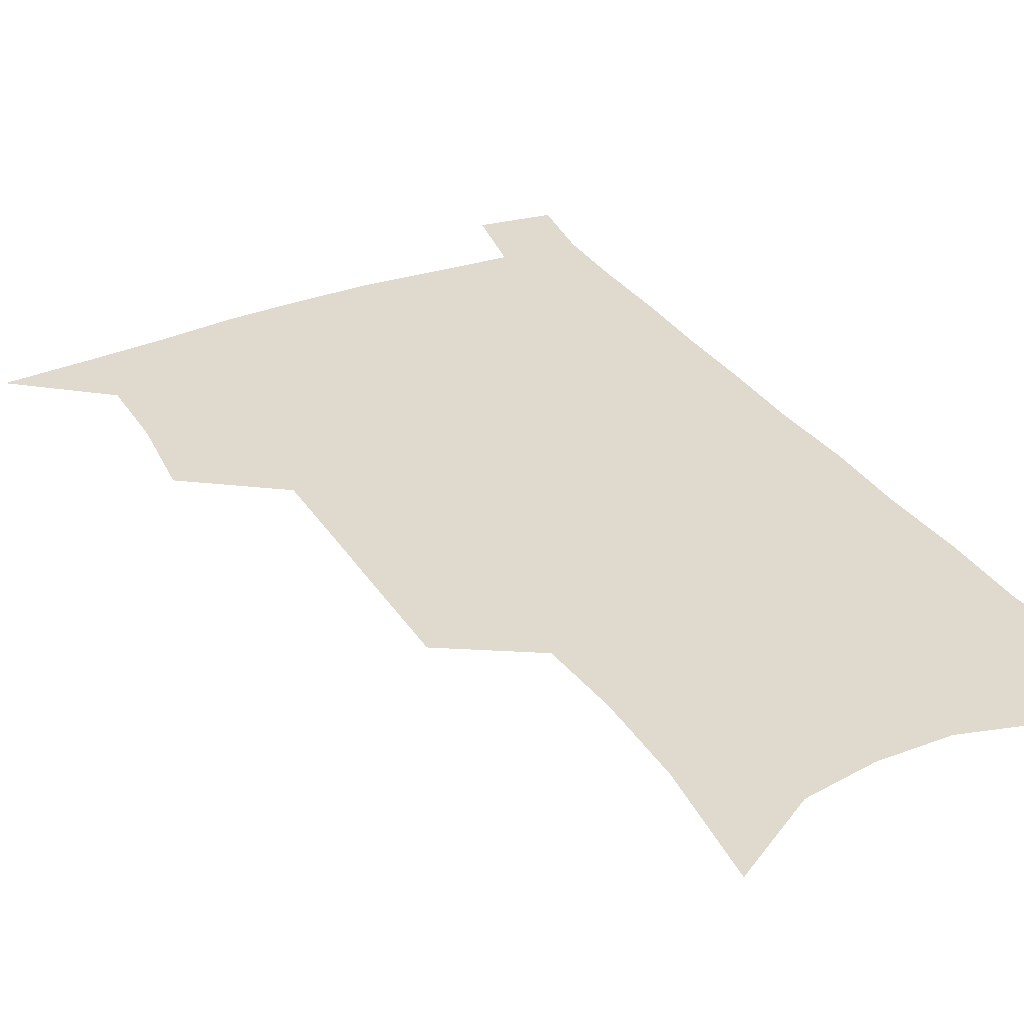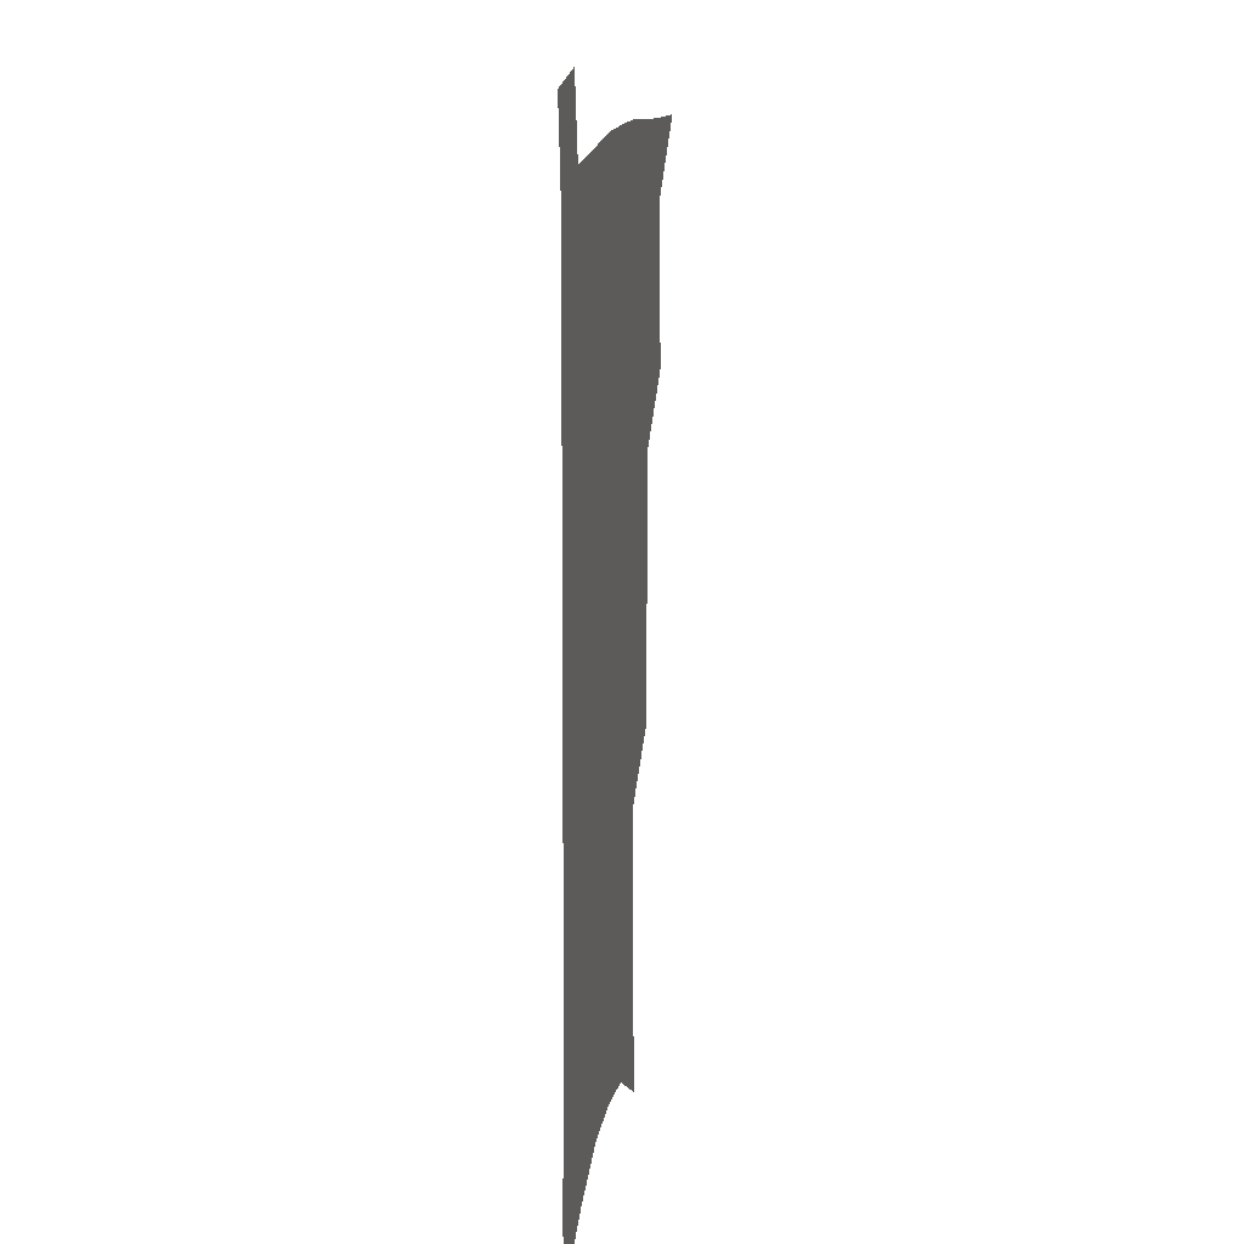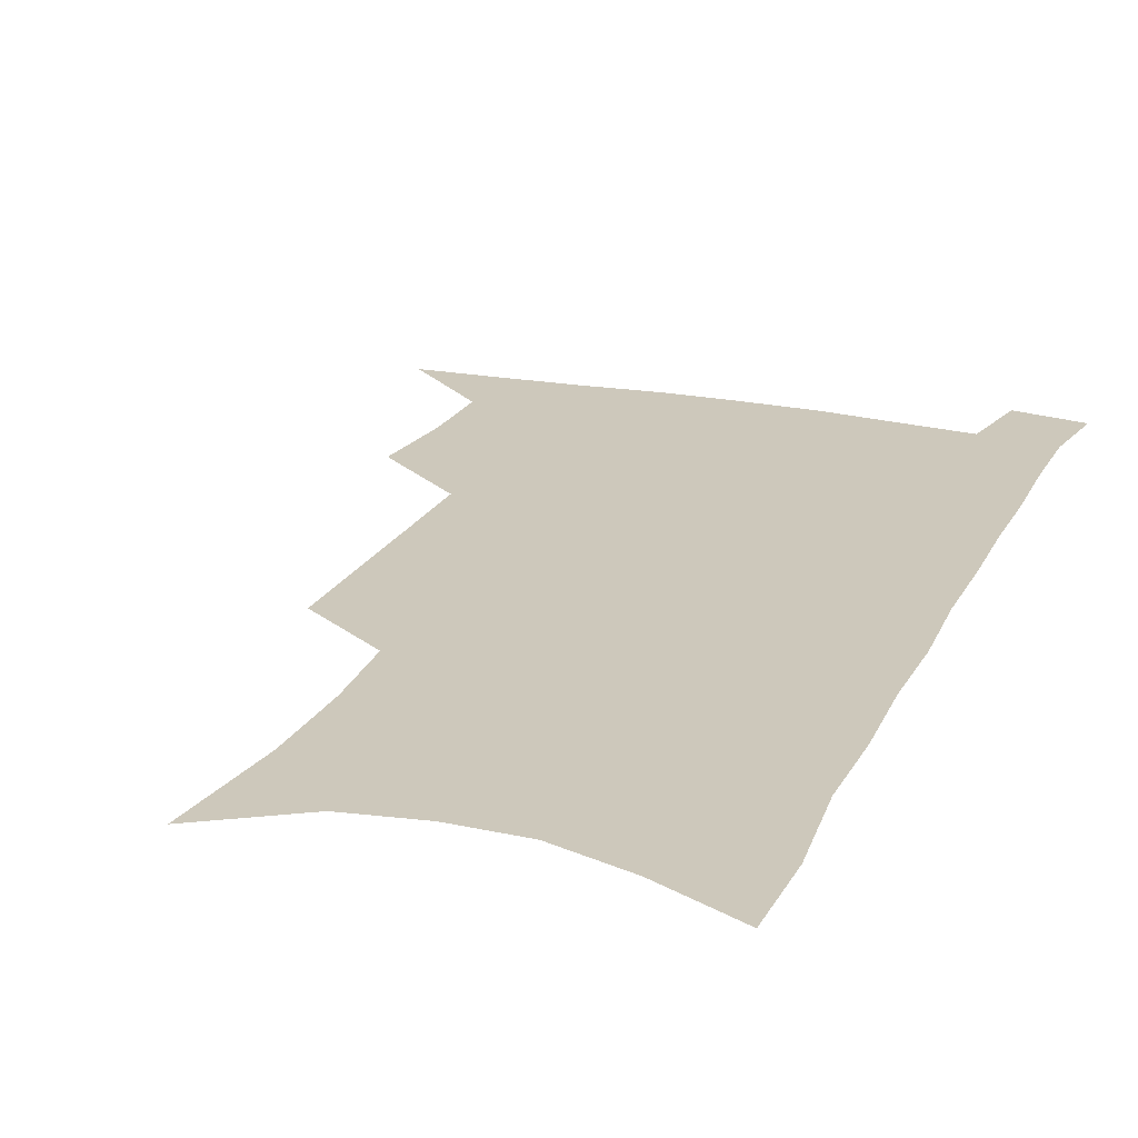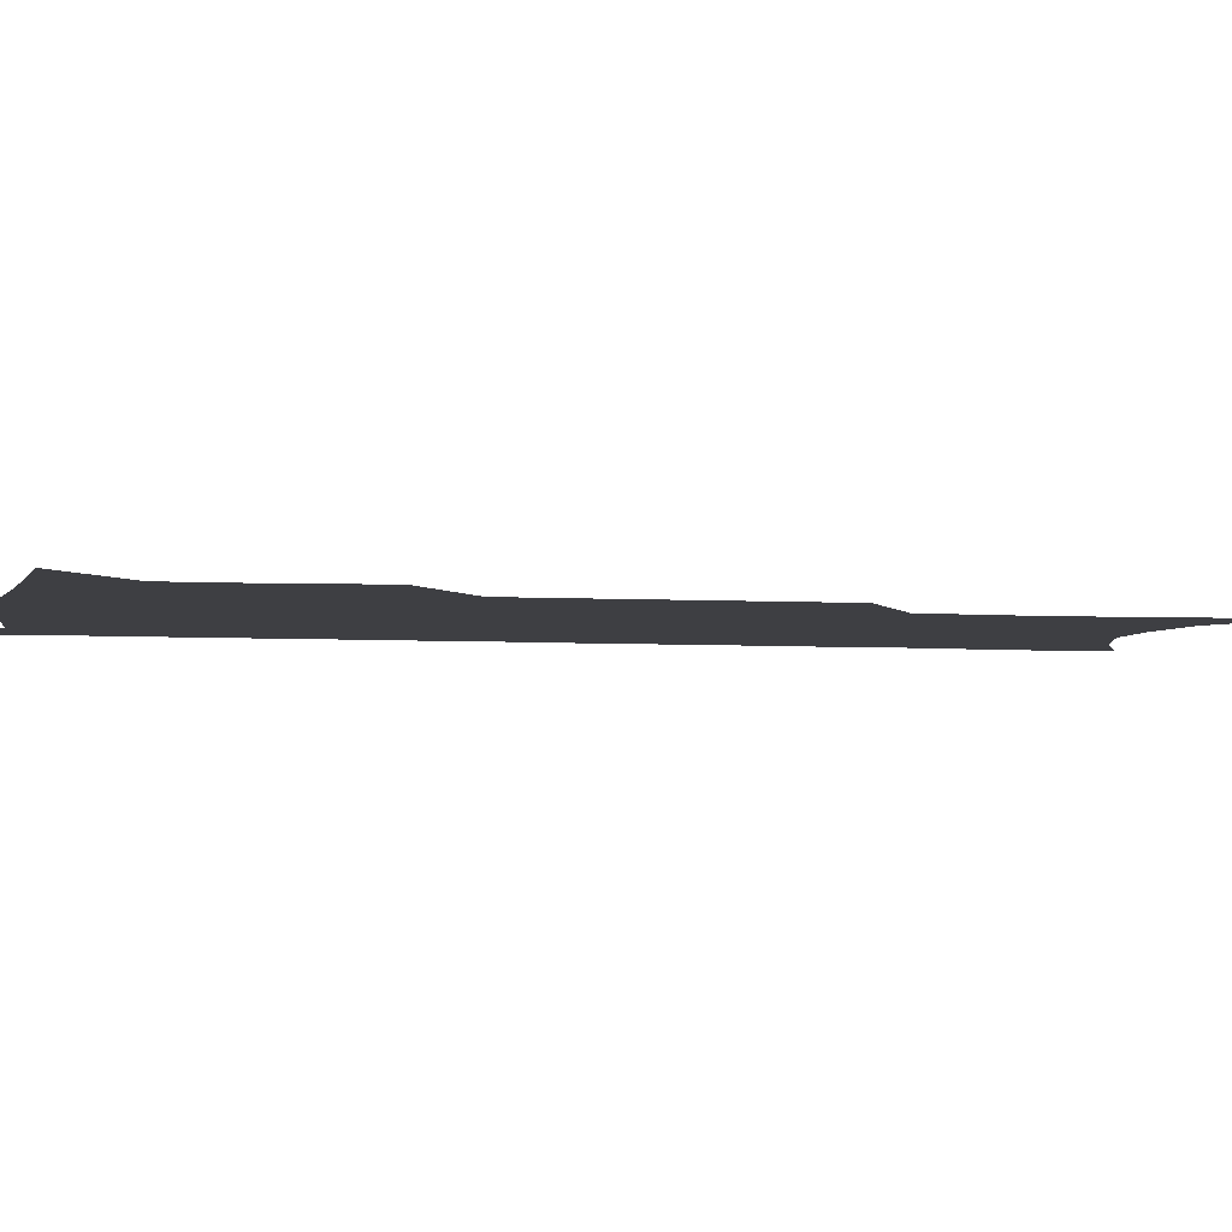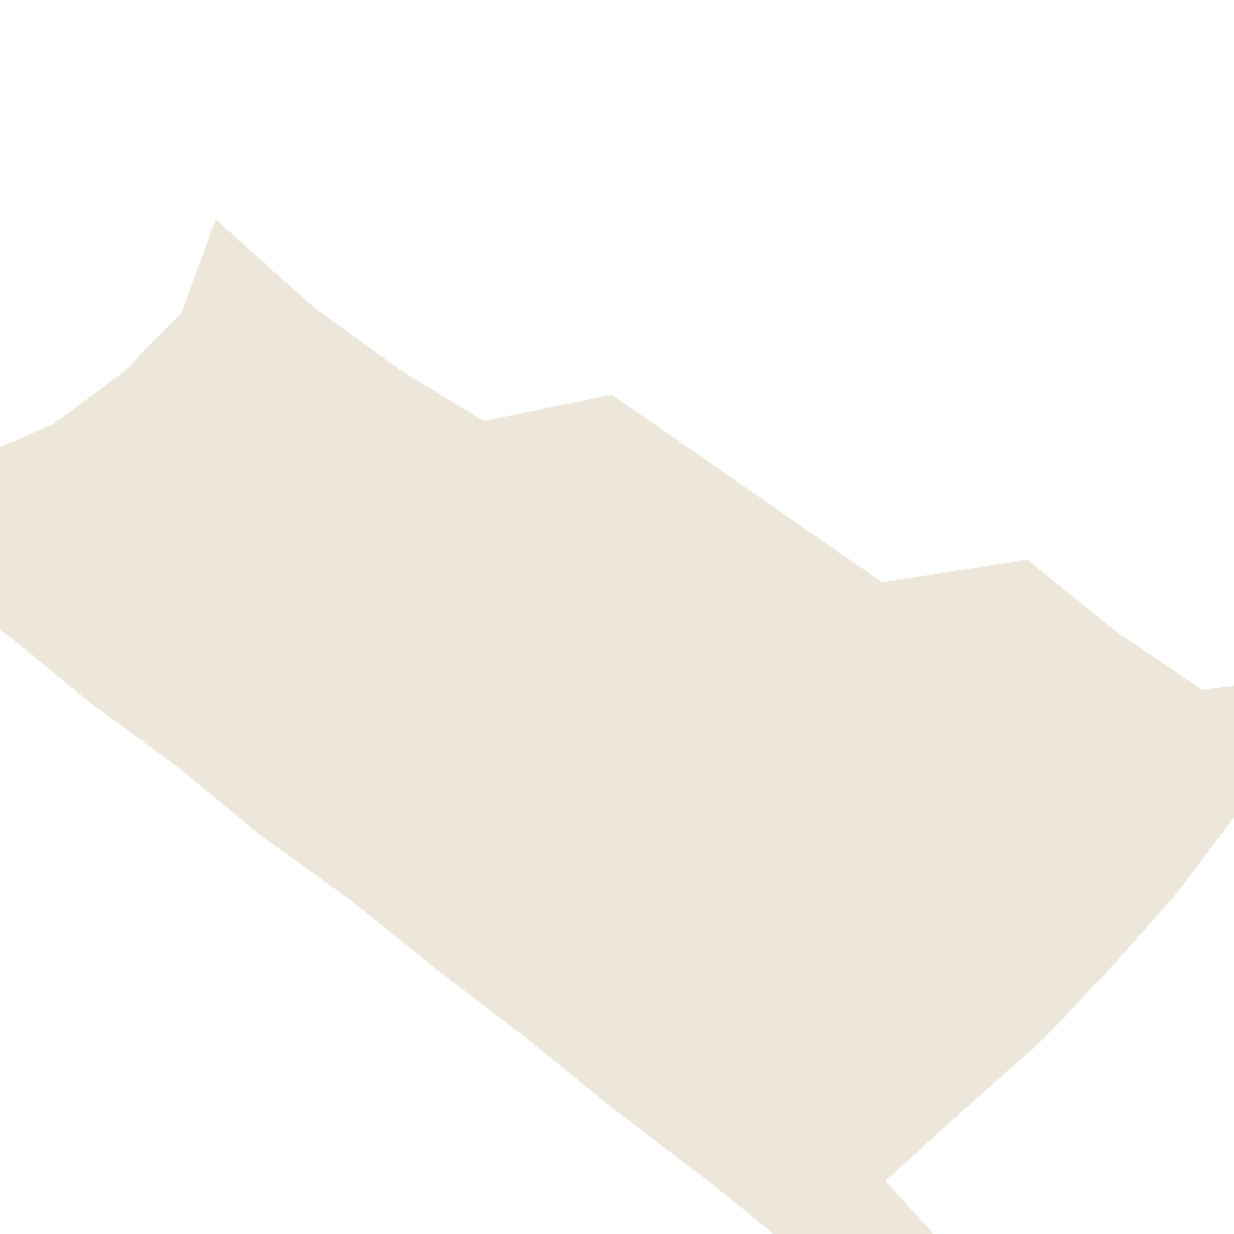
<metadata>
{"format":"obj","ext":"obj","renderer":"f3d","projection":"perspective","resolution":1024,"background":"white","views":[{"elev":32.7,"azim":-27.9,"up":"+Z"},{"elev":16.3,"azim":98.9,"up":"+Y"},{"elev":21.8,"azim":21.3,"up":"+Z"},{"elev":-4.2,"azim":-101.8,"up":"+Z"},{"elev":52.6,"azim":132.3,"up":"+Z"}]}
</metadata>
<code>
v 483.5 533.2 0
v 512 444.2 0
v 515.5 476.9 0
v 515.8 506.3 0
v 515.3 534.9 0
v 544.6 318.1 0
v 544.8 353 0
v 545.1 386.9 0
v 545.2 419.5 0
v 546.2 451 0
v 548 481.1 0
v 546.7 508.8 0
v 544.5 536.9 0
v 573.1 182.2 0
v 578.4 229.8 0
v 578.9 266.5 0
v 576.7 297.7 0
v 578 335.4 0
v 577.4 367.1 0
v 577 397.8 0
v 577 427.6 0
v 576.9 456.1 0
v 577.1 483.6 0
v 576.3 510.2 0
v 572.8 539.7 0
v 606.2 202.7 0
v 606.7 241 0
v 605.8 274.3 0
v 605.1 308.7 0
v 605.4 343.7 0
v 604.3 372.4 0
v 604.7 404 0
v 604.2 431 0
v 604 458.1 0
v 604.1 484.9 0
v 603.5 511.4 0
v 601.4 540.5 0
v 633.4 207.4 0
v 632.9 245.3 0
v 631.9 278.8 0
v 631 312.4 0
v 630.5 344.3 0
v 630 373.9 0
v 630 403.4 0
v 629.9 432.5 0
v 630.1 459.1 0
v 630.4 485.2 0
v 630.6 511.4 0
v 629.7 540.6 0
v 660.5 207.3 0
v 659.1 243.5 0
v 657.9 277.7 0
v 656.6 311.3 0
v 655.7 343.6 0
v 655.4 373.5 0
v 655.6 401.9 0
v 655.8 430.3 0
v 656.2 457.6 0
v 656.4 485.1 0
v 657.3 511.3 0
v 658.7 538.3 0
v 689.9 198.7 0
v 687.1 236.9 0
v 685.3 271.8 0
v 683.5 305.9 0
v 682.6 337.7 0
v 683 367.3 0
v 682.6 397.4 0
v 682.7 426.4 0
v 683.2 454.6 0
v 683.1 482.8 0
v 684.2 509.7 0
v 686.2 536.3 0
v 691.3 565 0
v 722.8 184.4 0
v 723.1 218.4 0
v 719.4 255.9 0
v 719.6 288.2 0
v 718.1 321.5 0
v 718.4 352.5 0
v 716.6 385 0
v 716.6 415.5 0
v 715.8 446.3 0
v 715.8 475.9 0
v 714.9 505.4 0
v 715 533.8 0
v 718.6 560.8 0
f 4 5 1
f 9 10 2
f 2 10 3
f 10 11 3
f 3 11 4
f 11 12 4
f 4 12 5
f 12 13 5
f 17 18 6
f 6 18 7
f 18 19 7
f 7 19 8
f 19 20 8
f 8 20 9
f 20 21 9
f 9 21 10
f 21 22 10
f 10 22 11
f 22 23 11
f 11 23 12
f 23 24 12
f 12 24 13
f 24 25 13
f 14 26 15
f 26 27 15
f 15 27 16
f 27 28 16
f 16 28 17
f 28 29 17
f 17 29 18
f 29 30 18
f 18 30 19
f 30 31 19
f 19 31 20
f 31 32 20
f 20 32 21
f 32 33 21
f 21 33 22
f 33 34 22
f 22 34 23
f 34 35 23
f 23 35 24
f 35 36 24
f 24 36 25
f 36 37 25
f 26 38 27
f 38 39 27
f 27 39 28
f 39 40 28
f 28 40 29
f 40 41 29
f 29 41 30
f 41 42 30
f 30 42 31
f 42 43 31
f 31 43 32
f 43 44 32
f 32 44 33
f 44 45 33
f 33 45 34
f 45 46 34
f 34 46 35
f 46 47 35
f 35 47 36
f 47 48 36
f 36 48 37
f 48 49 37
f 38 50 39
f 50 51 39
f 39 51 40
f 51 52 40
f 40 52 41
f 52 53 41
f 41 53 42
f 53 54 42
f 42 54 43
f 54 55 43
f 43 55 44
f 55 56 44
f 44 56 45
f 56 57 45
f 45 57 46
f 57 58 46
f 46 58 47
f 58 59 47
f 47 59 48
f 59 60 48
f 48 60 49
f 60 61 49
f 50 62 51
f 62 63 51
f 51 63 52
f 63 64 52
f 52 64 53
f 64 65 53
f 53 65 54
f 65 66 54
f 54 66 55
f 66 67 55
f 55 67 56
f 67 68 56
f 56 68 57
f 68 69 57
f 57 69 58
f 69 70 58
f 58 70 59
f 70 71 59
f 59 71 60
f 71 72 60
f 60 72 61
f 72 73 61
f 62 75 63
f 75 76 63
f 63 76 64
f 76 77 64
f 64 77 65
f 77 78 65
f 65 78 66
f 78 79 66
f 66 79 67
f 79 80 67
f 67 80 68
f 80 81 68
f 68 81 69
f 81 82 69
f 69 82 70
f 82 83 70
f 70 83 71
f 83 84 71
f 71 84 72
f 84 85 72
f 72 85 73
f 85 86 73
f 73 86 74
f 86 87 74

</code>
